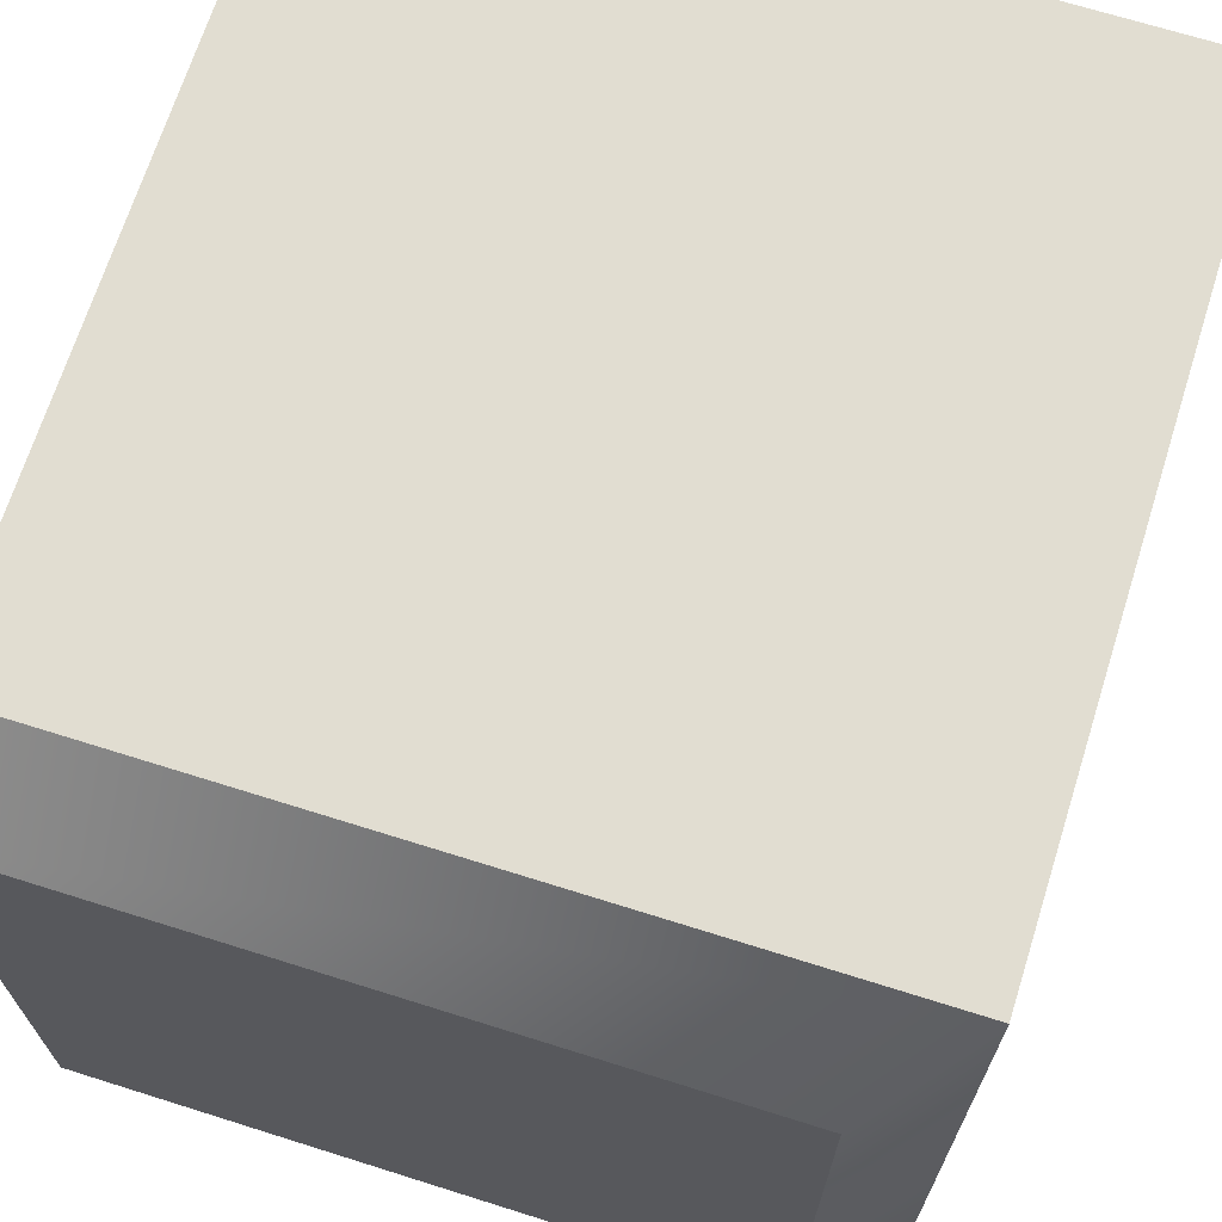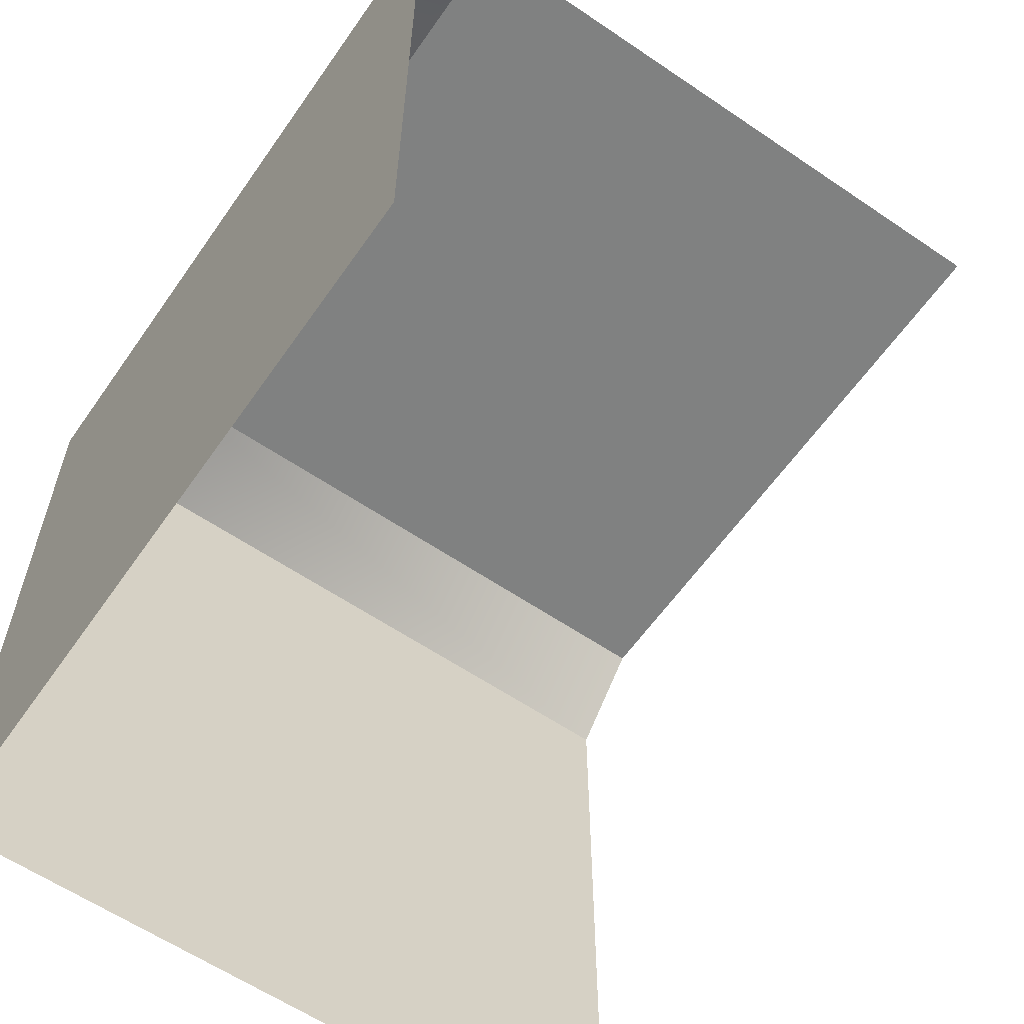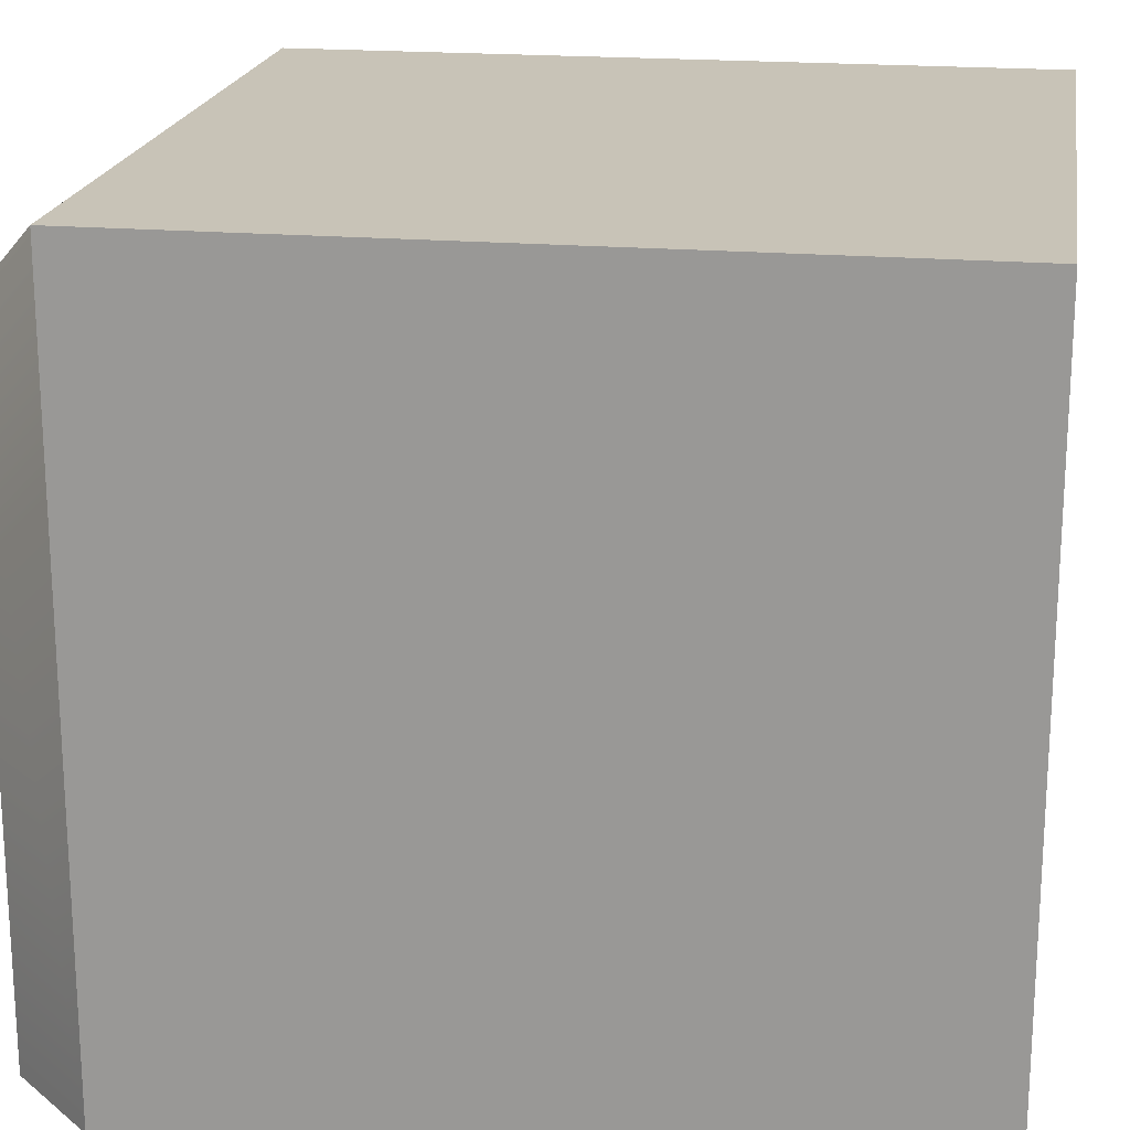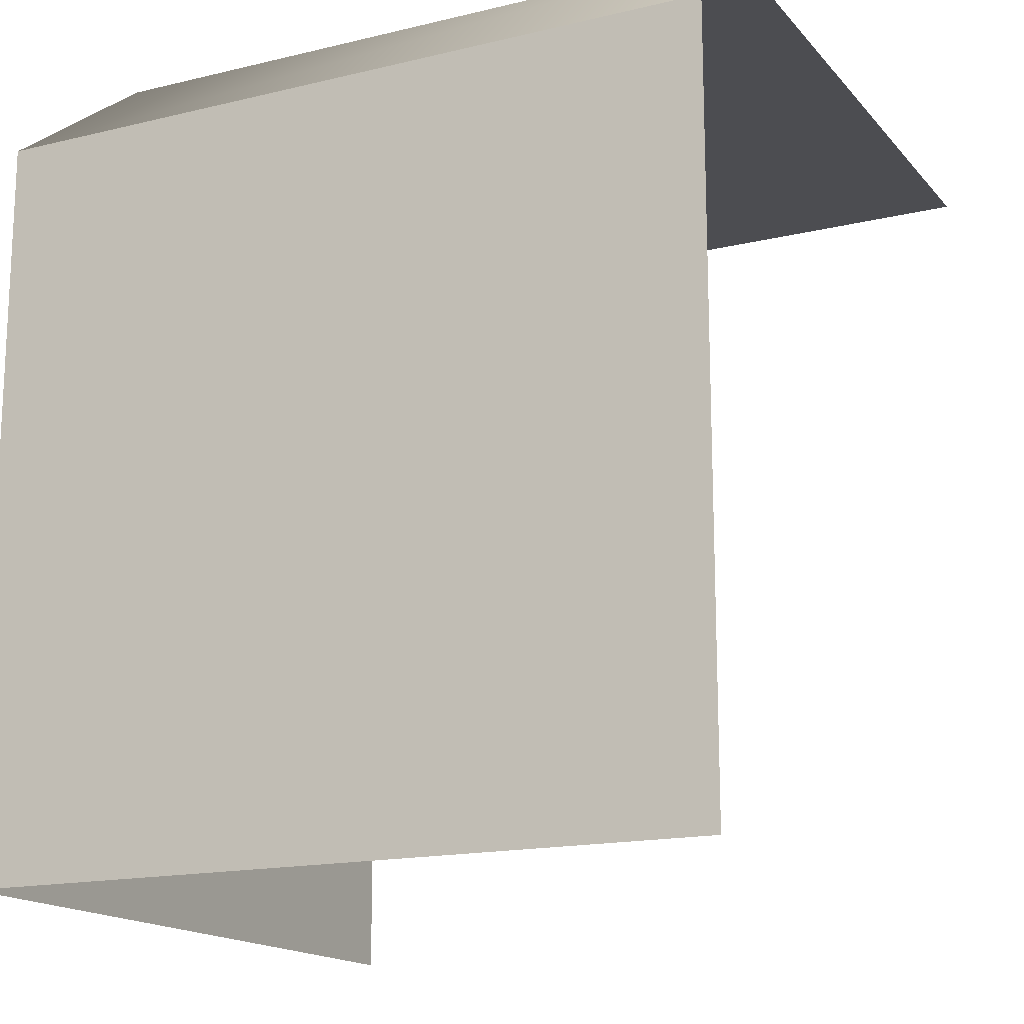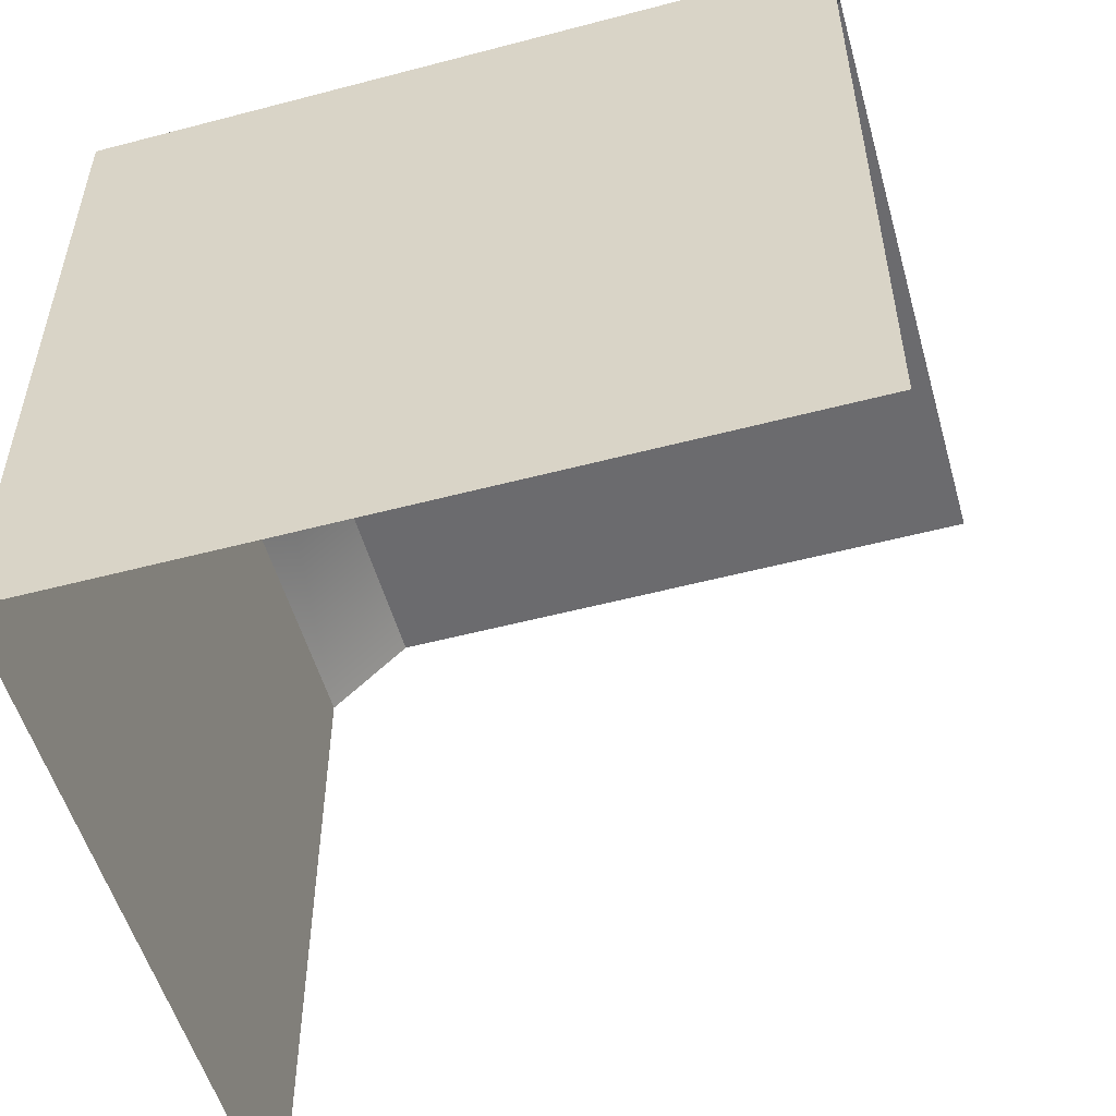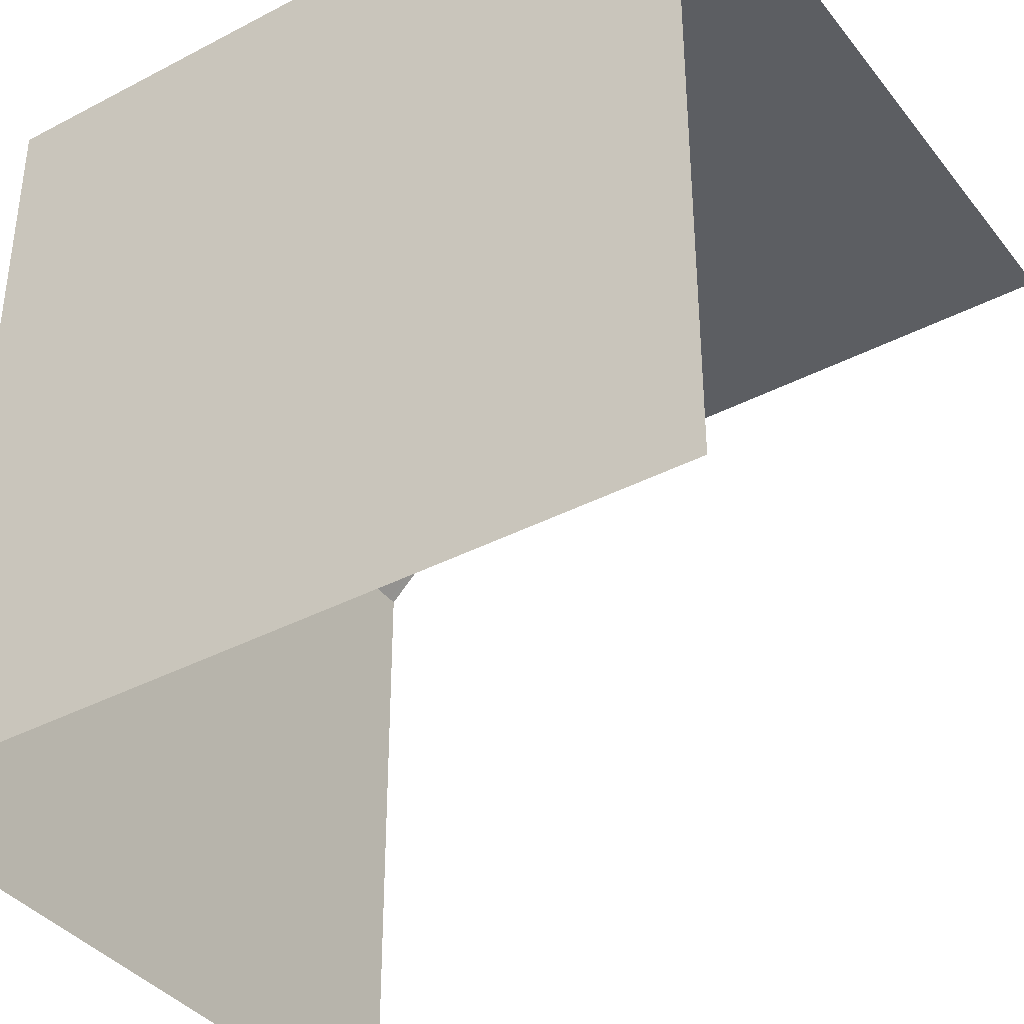
<metadata>
{"format":"obj","ext":"obj","renderer":"f3d","projection":"perspective","resolution":1024,"background":"white","views":[{"elev":68.9,"azim":-162.5,"up":"+Z"},{"elev":-60.3,"azim":55.2,"up":"+Y"},{"elev":19.6,"azim":-81.0,"up":"+Z"},{"elev":-16.2,"azim":26.5,"up":"+Y"},{"elev":-53.5,"azim":15.7,"up":"+Y"},{"elev":-38.2,"azim":-56.4,"up":"+Z"}]}
</metadata>
<code>
o 1000-0000_Cube.002
v 0.1 -1 -0.1
v 1 -1 -0.1
v 1 0 -1
v 0.1 -1 -1
v 0.1 -1 -0.1
v 1 0 -0.2
v 1 -0.1 -0.1
v 0.2 0 -0.2
v 0.1 -0.1 -0.1
v 0.1 -0.1 -1
v 0.2 0 -1
f 3 11 8 6
f 9 10 4 5
f 6 8 9 7
f 8 11 10 9
f 7 9 1 2

</code>
